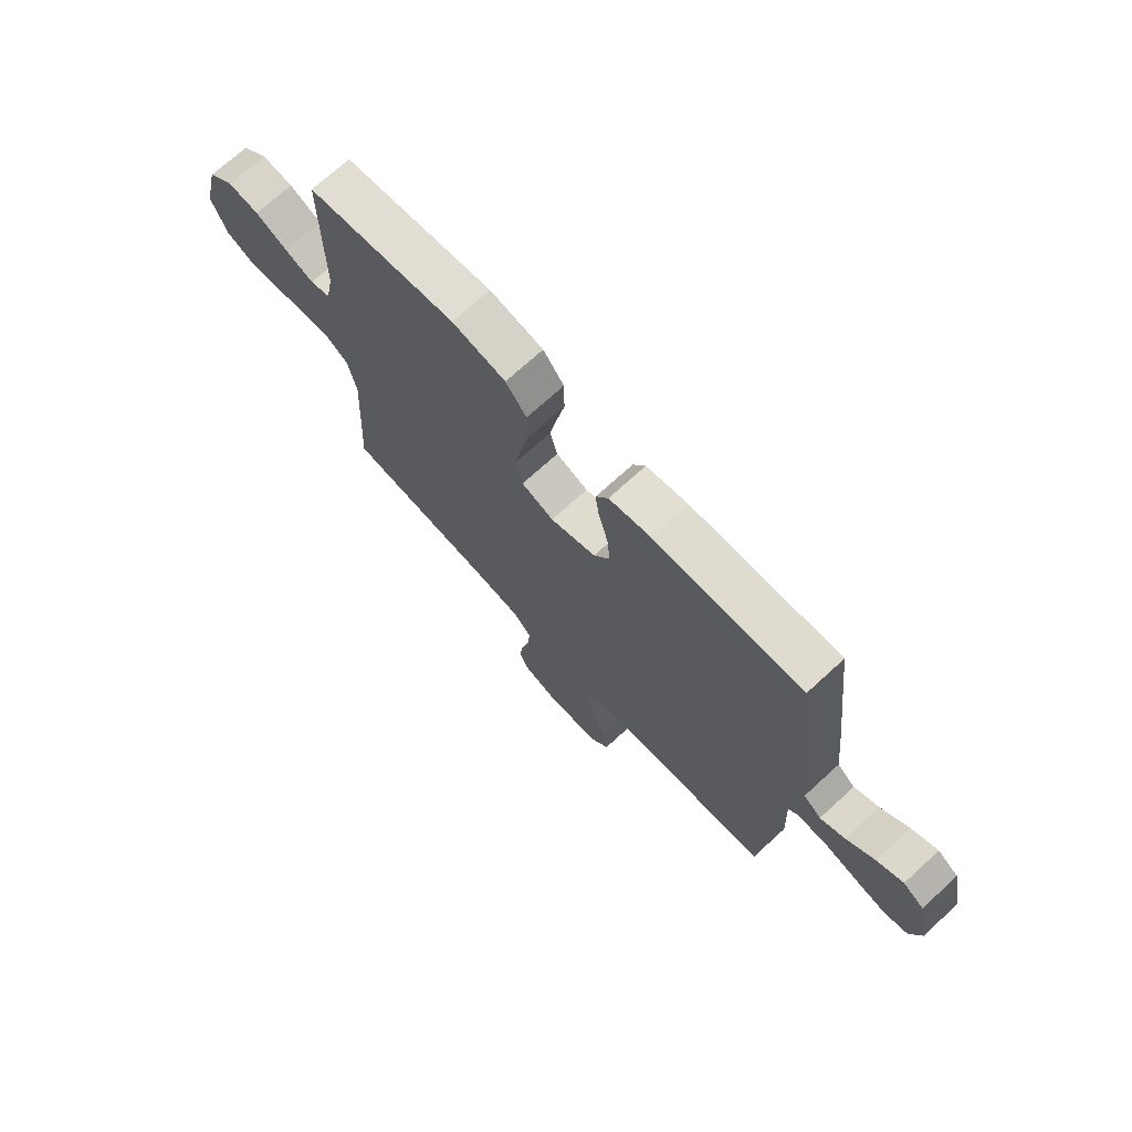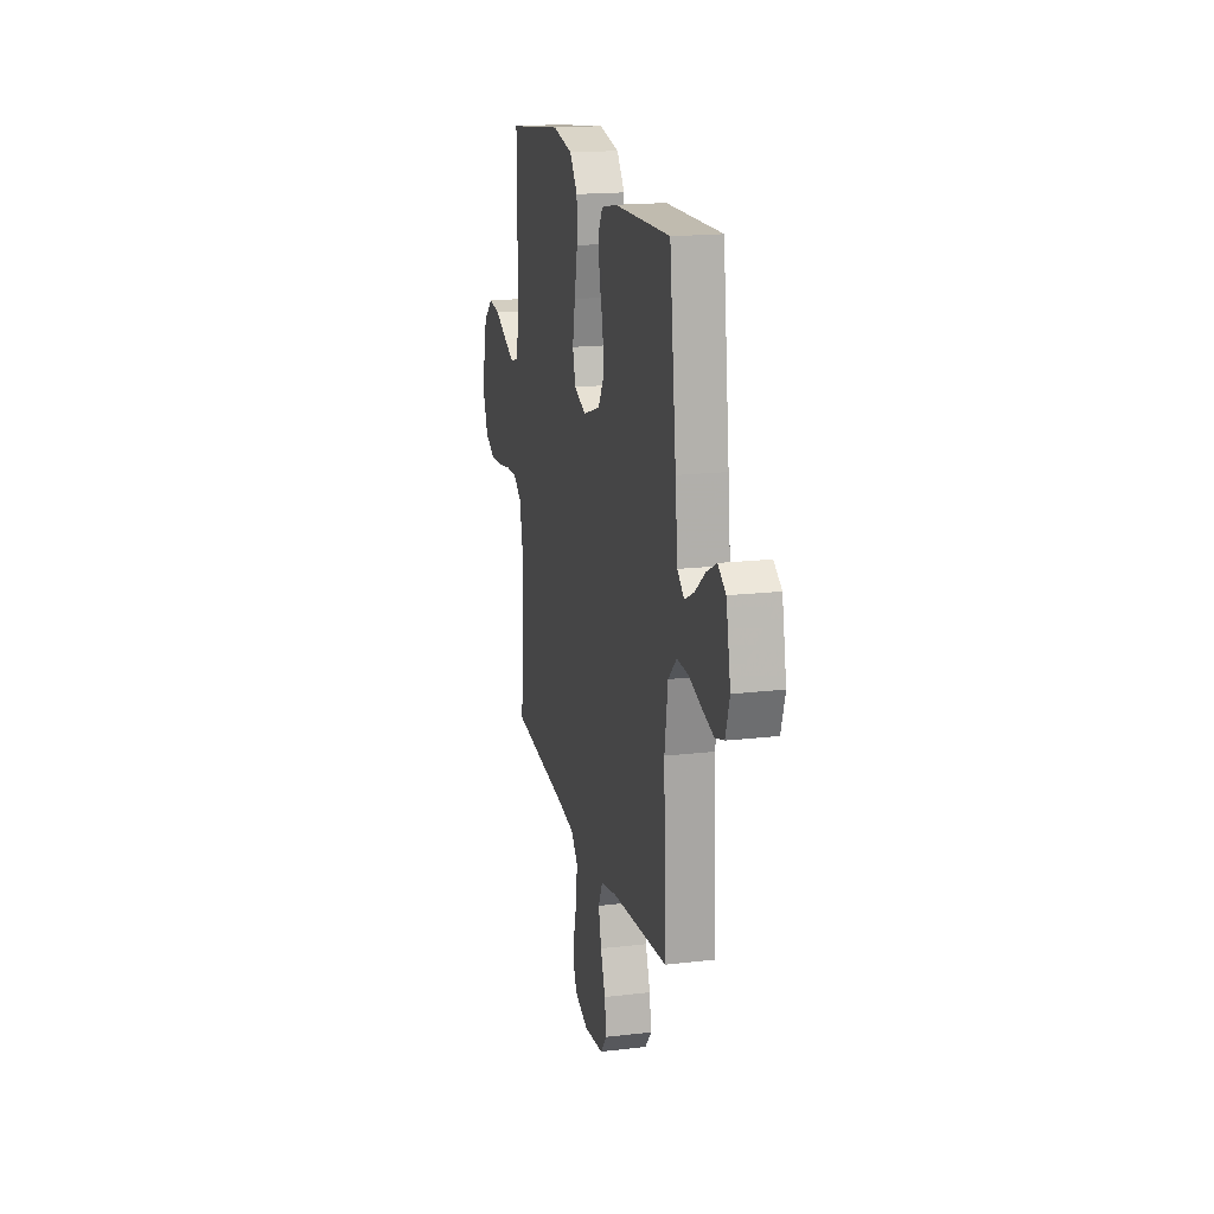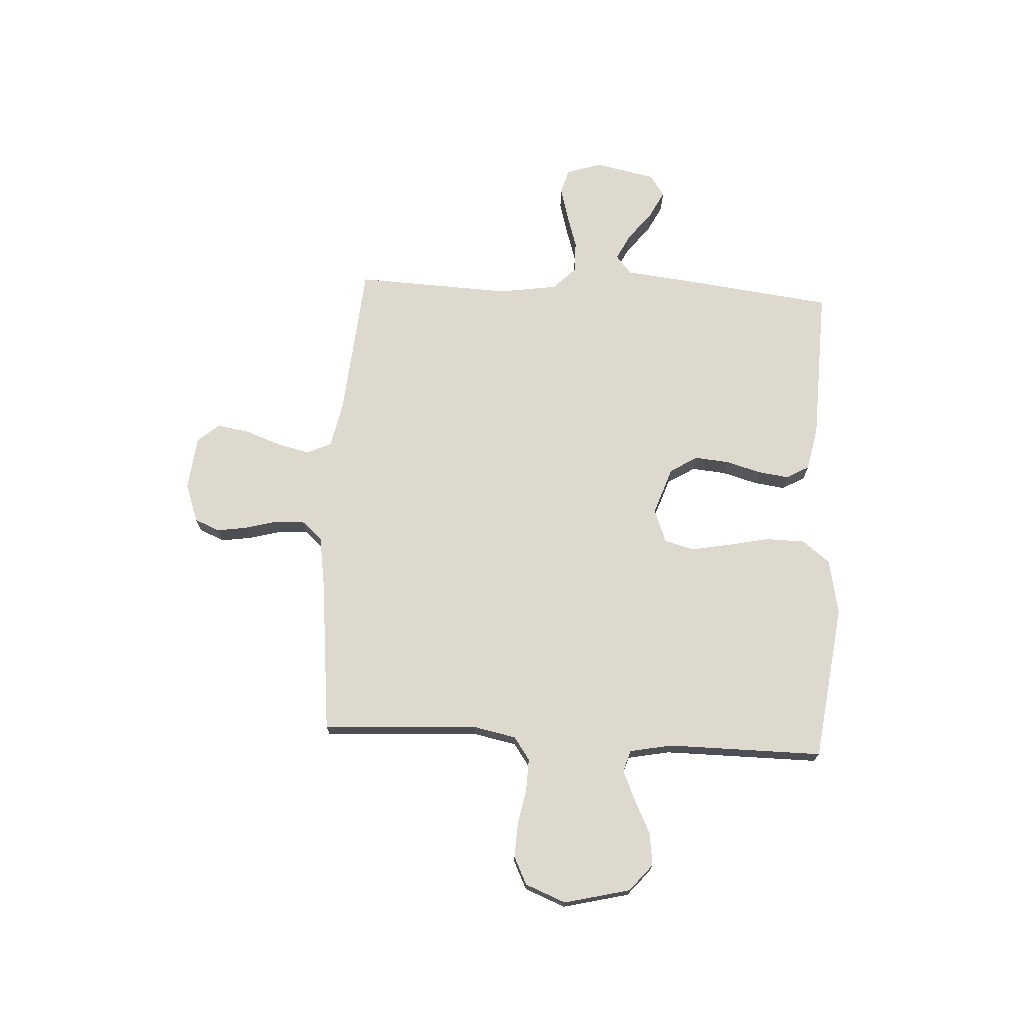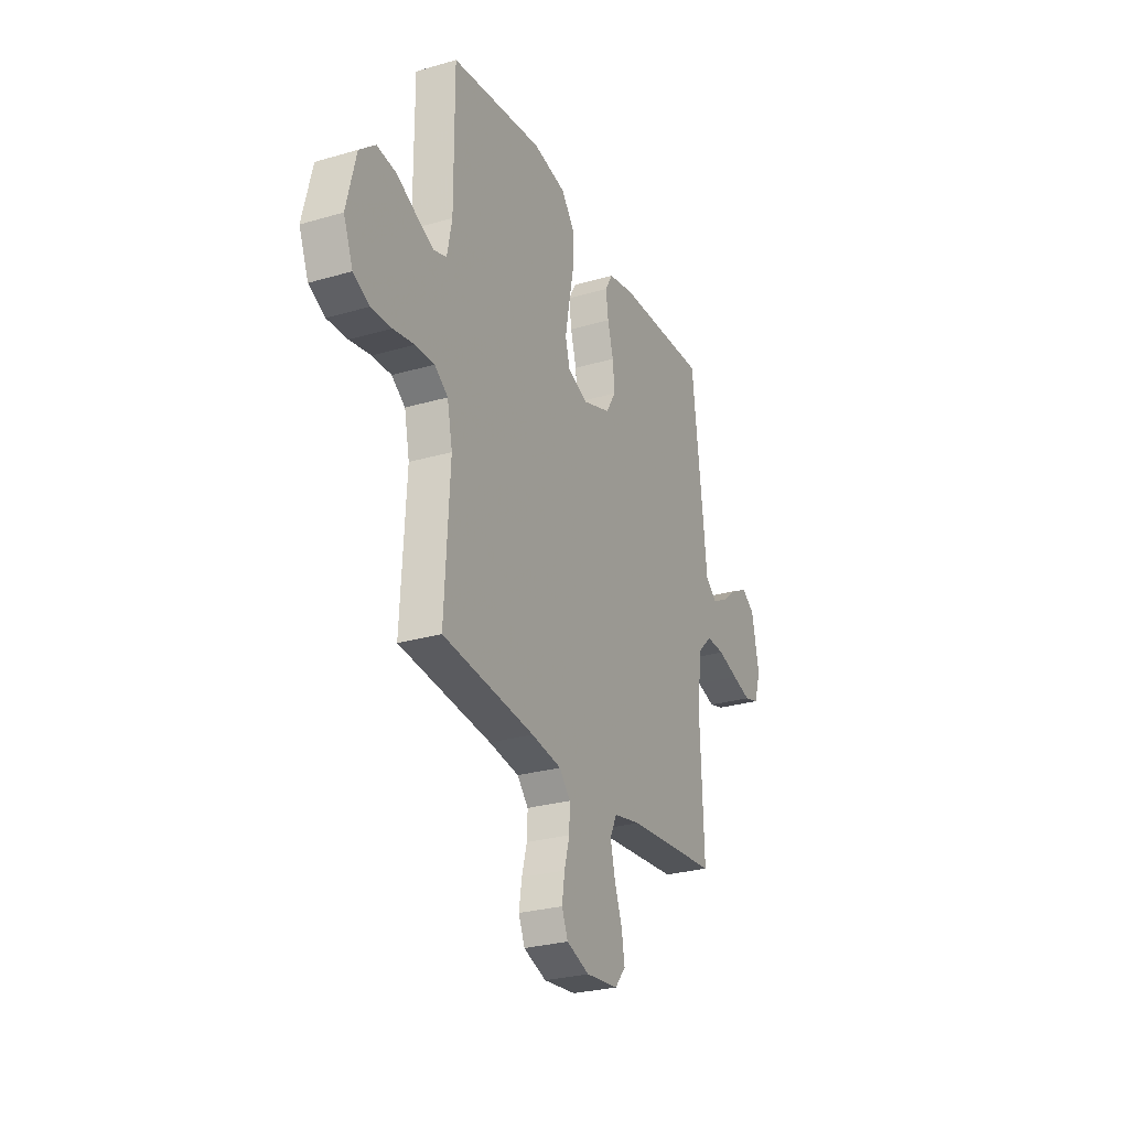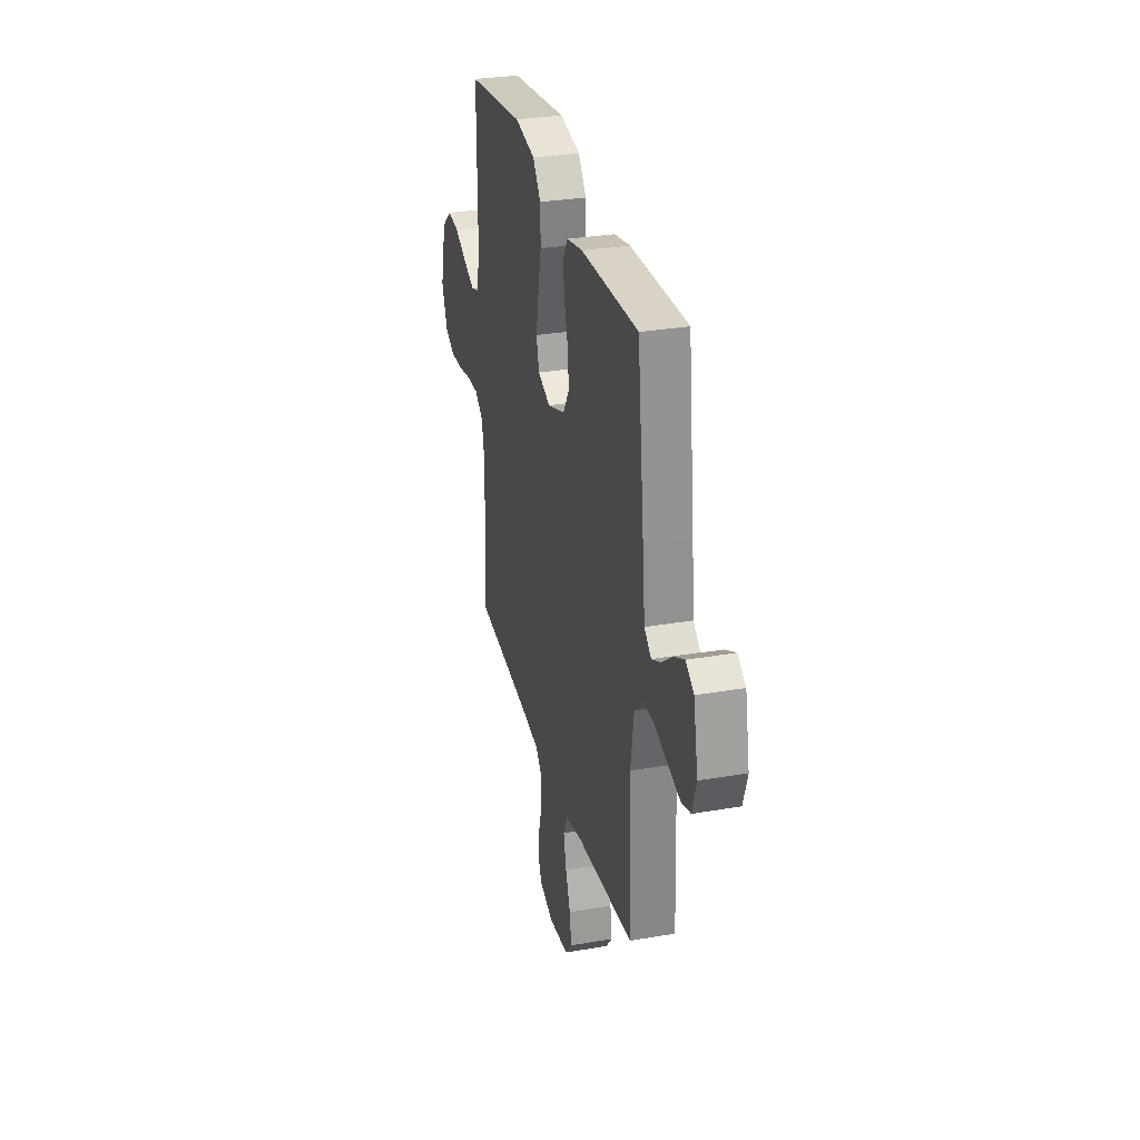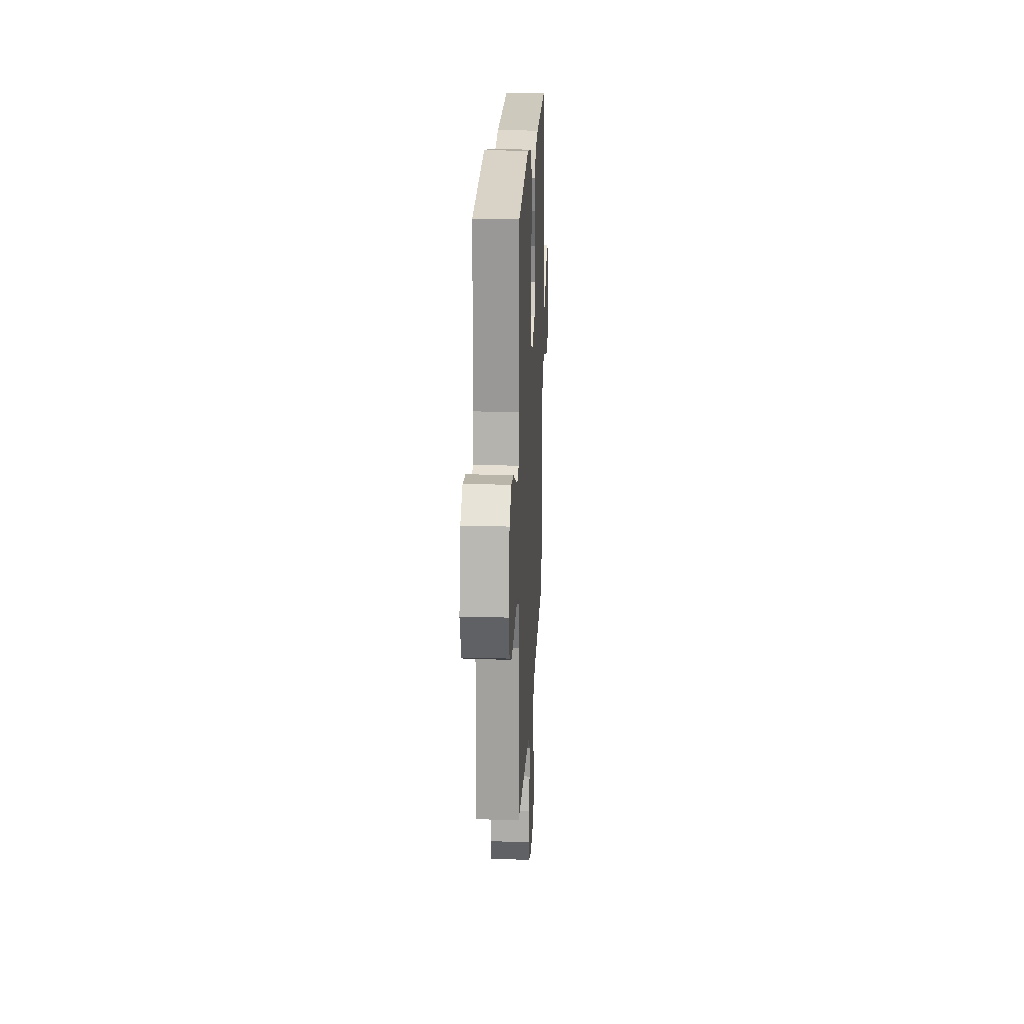
<metadata>
{"format":"obj","ext":"obj","renderer":"f3d","projection":"perspective","resolution":1024,"background":"white","views":[{"elev":71.2,"azim":47.5,"up":"+Z"},{"elev":17.9,"azim":77.1,"up":"+Z"},{"elev":71.7,"azim":-86.8,"up":"+Y"},{"elev":-27.5,"azim":-65.8,"up":"+Z"},{"elev":30.2,"azim":75.9,"up":"+Z"},{"elev":20.8,"azim":-87.2,"up":"+Z"}]}
</metadata>
<code>
v 0.5 0.07 0.5
v 0.536 0.07 0.2
v 0.549 0.07 0.079
v 0.585 0.07 0.049
v 0.635 0.07 0.074
v 0.691 0.07 0.118
v 0.744 0.07 0.145
v 0.786 0.07 0.117
v 0.81 0.07 0
v 0.788 0.07 -0.068
v 0.74 0.07 -0.082
v 0.678 0.07 -0.065
v 0.611 0.07 -0.044
v 0.55 0.07 -0.042
v 0.505 0.07 -0.086
v 0.488 0.07 -0.2
v 0.5 0.07 -0.5
v 0.2 0.07 -0.526
v 0.112 0.07 -0.544
v 0.09 0.07 -0.591
v 0.105 0.07 -0.655
v 0.13 0.07 -0.724
v 0.14 0.07 -0.786
v 0.105 0.07 -0.828
v 0 0.07 -0.839
v -0.074 0.07 -0.812
v -0.094 0.07 -0.764
v -0.085 0.07 -0.705
v -0.068 0.07 -0.643
v -0.066 0.07 -0.587
v -0.102 0.07 -0.547
v -0.2 0.07 -0.532
v -0.5 0.07 -0.5
v -0.483 0.07 -0.2
v -0.5 0.07 -0.117
v -0.544 0.07 -0.086
v -0.606 0.07 -0.088
v -0.675 0.07 -0.101
v -0.741 0.07 -0.104
v -0.794 0.07 -0.078
v -0.825 0.07 0
v -0.794 0.07 0.127
v -0.742 0.07 0.171
v -0.679 0.07 0.163
v -0.614 0.07 0.131
v -0.556 0.07 0.106
v -0.515 0.07 0.119
v -0.499 0.07 0.2
v -0.5 0.07 0.5
v -0.2 0.07 0.539
v -0.092 0.07 0.518
v -0.05 0.07 0.464
v -0.049 0.07 0.39
v -0.066 0.07 0.308
v -0.08 0.07 0.233
v -0.065 0.07 0.176
v 0 0.07 0.151
v 0.092 0.07 0.183
v 0.124 0.07 0.236
v 0.118 0.07 0.302
v 0.099 0.07 0.37
v 0.091 0.07 0.43
v 0.116 0.07 0.473
v 0.2 0.07 0.49
v 0.5 0 0.5
v 0.536 0 0.2
v 0.549 0 0.079
v 0.585 0 0.049
v 0.635 0 0.074
v 0.691 0 0.118
v 0.744 0 0.145
v 0.786 0 0.117
v 0.81 0 0
v 0.788 0 -0.068
v 0.74 0 -0.082
v 0.678 0 -0.065
v 0.611 0 -0.044
v 0.55 0 -0.042
v 0.505 0 -0.086
v 0.488 0 -0.2
v 0.5 0 -0.5
v 0.2 0 -0.526
v 0.112 0 -0.544
v 0.09 0 -0.591
v 0.105 0 -0.655
v 0.13 0 -0.724
v 0.14 0 -0.786
v 0.105 0 -0.828
v 0 0 -0.839
v -0.074 0 -0.812
v -0.094 0 -0.764
v -0.085 0 -0.705
v -0.068 0 -0.643
v -0.066 0 -0.587
v -0.102 0 -0.547
v -0.2 0 -0.532
v -0.5 0 -0.5
v -0.483 0 -0.2
v -0.5 0 -0.117
v -0.544 0 -0.086
v -0.606 0 -0.088
v -0.675 0 -0.101
v -0.741 0 -0.104
v -0.794 0 -0.078
v -0.825 0 0
v -0.794 0 0.127
v -0.742 0 0.171
v -0.679 0 0.163
v -0.614 0 0.131
v -0.556 0 0.106
v -0.515 0 0.119
v -0.499 0 0.2
v -0.5 0 0.5
v -0.2 0 0.539
v -0.092 0 0.518
v -0.05 0 0.464
v -0.049 0 0.39
v -0.066 0 0.308
v -0.08 0 0.233
v -0.065 0 0.176
v 0 0 0.151
v 0.092 0 0.183
v 0.124 0 0.236
v 0.118 0 0.302
v 0.099 0 0.37
v 0.091 0 0.43
v 0.116 0 0.473
v 0.2 0 0.49
f 60 61 62 63
f 59 60 63 64
f 51 52 53 54
f 51 54 55
f 48 49 50 51
f 47 48 51 55
f 46 47 55 56
f 42 43 44 45
f 42 45 46
f 41 42 46
f 37 38 39 40
f 36 37 40 41
f 32 33 34
f 31 32 34 35
f 26 27 28 29
f 26 29 30
f 25 26 30
f 24 25 30
f 21 22 23 24
f 20 21 24 30
f 19 20 30 31
f 16 17 18
f 15 16 18 19
f 10 11 12 13
f 8 9 10 13
f 8 13 14
f 5 6 7 8
f 4 5 8 14
f 3 4 14 15
f 59 64 1 2
f 58 59 2 3
f 57 58 3 15
f 36 41 46 56
f 35 36 56 57
f 31 35 57
f 15 19 31 57
f 127 126 125 124
f 128 127 124 123
f 118 117 116 115
f 119 118 115
f 115 114 113 112
f 119 115 112 111
f 120 119 111 110
f 109 108 107 106
f 110 109 106
f 110 106 105
f 104 103 102 101
f 105 104 101 100
f 98 97 96
f 99 98 96 95
f 93 92 91 90
f 94 93 90
f 94 90 89
f 94 89 88
f 88 87 86 85
f 94 88 85 84
f 95 94 84 83
f 82 81 80
f 83 82 80 79
f 77 76 75 74
f 77 74 73 72
f 78 77 72
f 72 71 70 69
f 78 72 69 68
f 79 78 68 67
f 66 65 128 123
f 67 66 123 122
f 79 67 122 121
f 120 110 105 100
f 121 120 100 99
f 121 99 95
f 121 95 83 79
f 1 65 66 2
f 2 66 67 3
f 3 67 68 4
f 4 68 69 5
f 5 69 70 6
f 6 70 71 7
f 7 71 72 8
f 8 72 73 9
f 9 73 74 10
f 10 74 75 11
f 11 75 76 12
f 12 76 77 13
f 13 77 78 14
f 14 78 79 15
f 15 79 80 16
f 16 80 81 17
f 17 81 82 18
f 18 82 83 19
f 19 83 84 20
f 20 84 85 21
f 21 85 86 22
f 22 86 87 23
f 23 87 88 24
f 24 88 89 25
f 25 89 90 26
f 26 90 91 27
f 27 91 92 28
f 28 92 93 29
f 29 93 94 30
f 30 94 95 31
f 31 95 96 32
f 32 96 97 33
f 33 97 98 34
f 34 98 99 35
f 35 99 100 36
f 36 100 101 37
f 37 101 102 38
f 38 102 103 39
f 39 103 104 40
f 40 104 105 41
f 41 105 106 42
f 42 106 107 43
f 43 107 108 44
f 44 108 109 45
f 45 109 110 46
f 46 110 111 47
f 47 111 112 48
f 48 112 113 49
f 49 113 114 50
f 50 114 115 51
f 51 115 116 52
f 52 116 117 53
f 53 117 118 54
f 54 118 119 55
f 55 119 120 56
f 56 120 121 57
f 57 121 122 58
f 58 122 123 59
f 59 123 124 60
f 60 124 125 61
f 61 125 126 62
f 62 126 127 63
f 63 127 128 64
f 64 128 65 1

</code>
